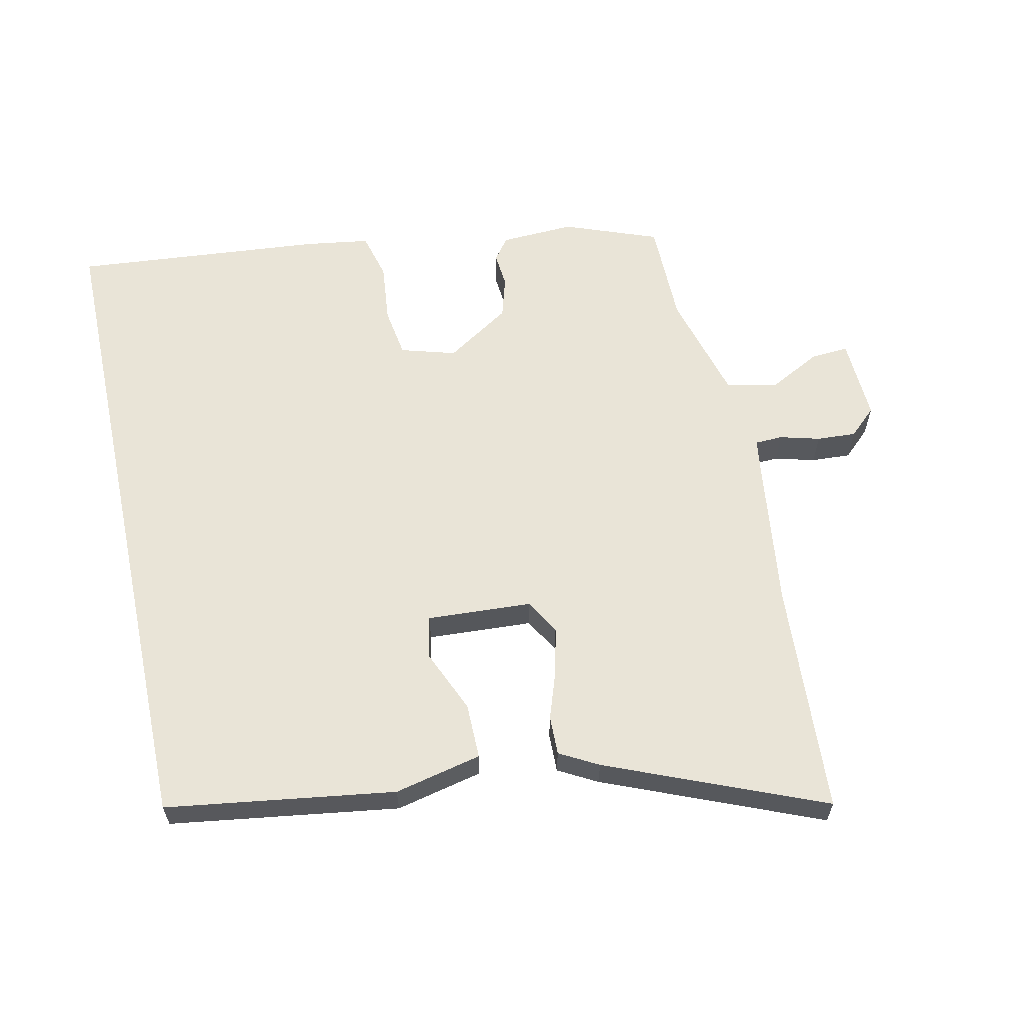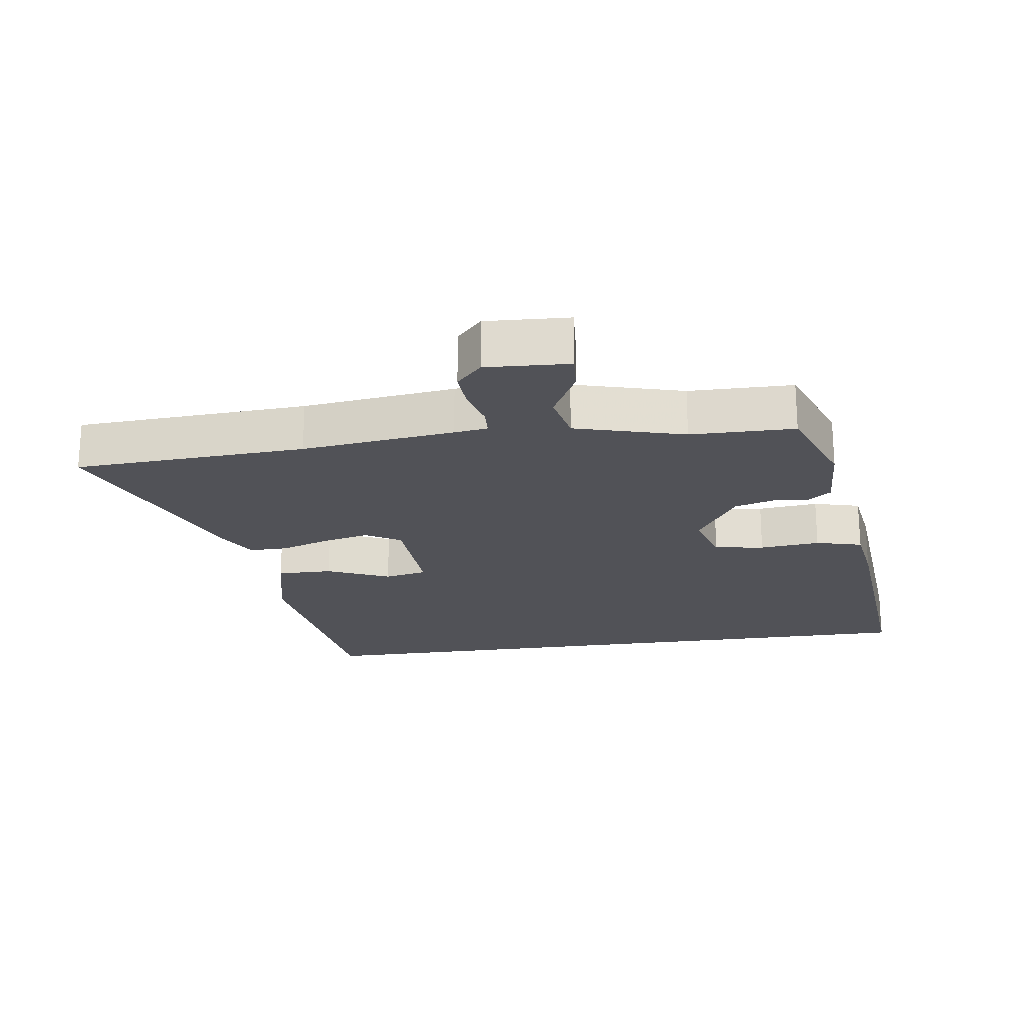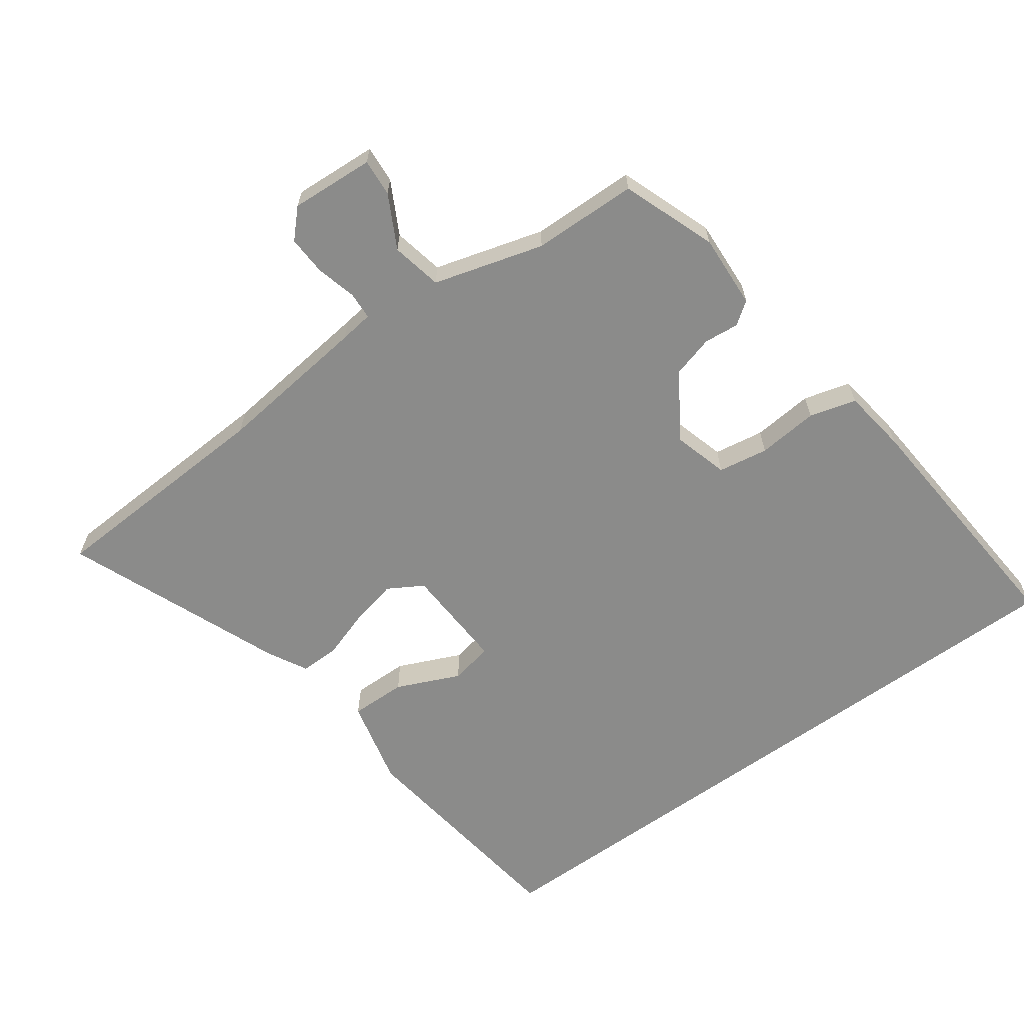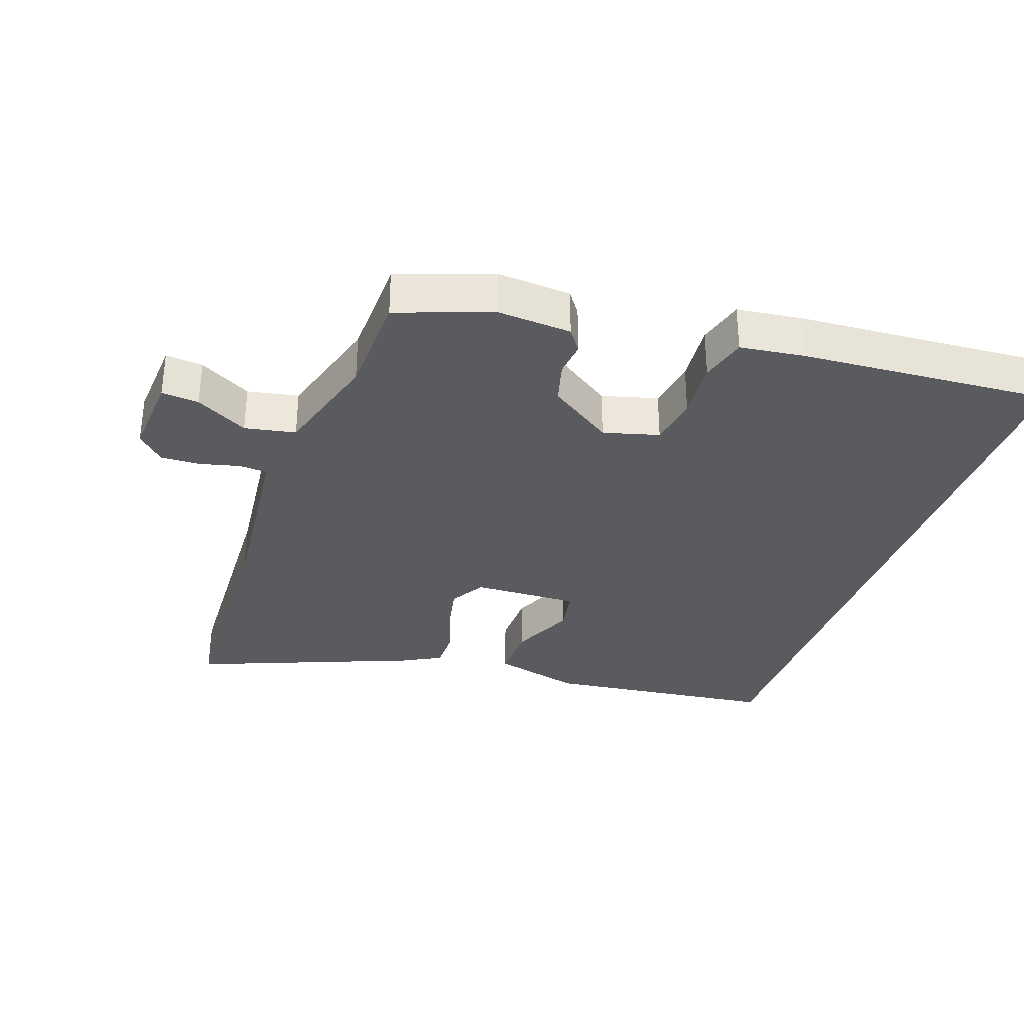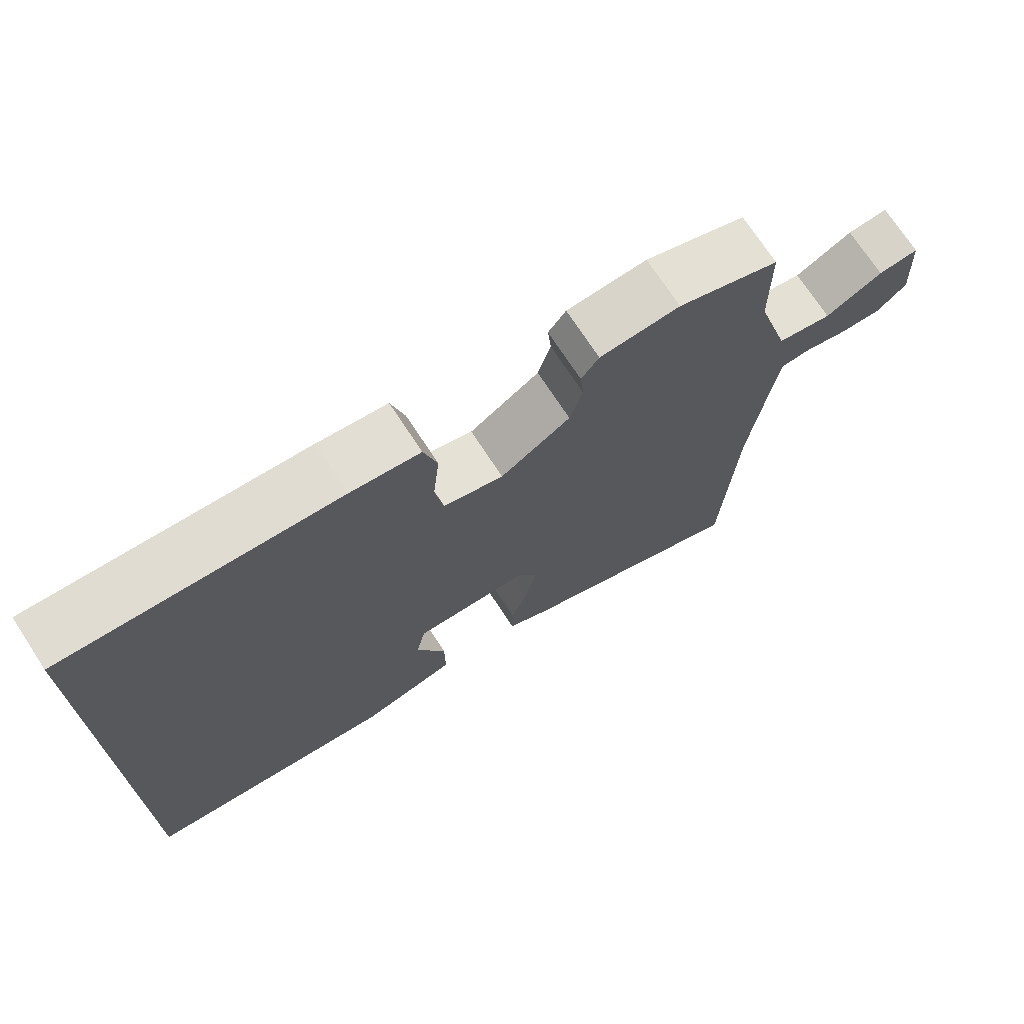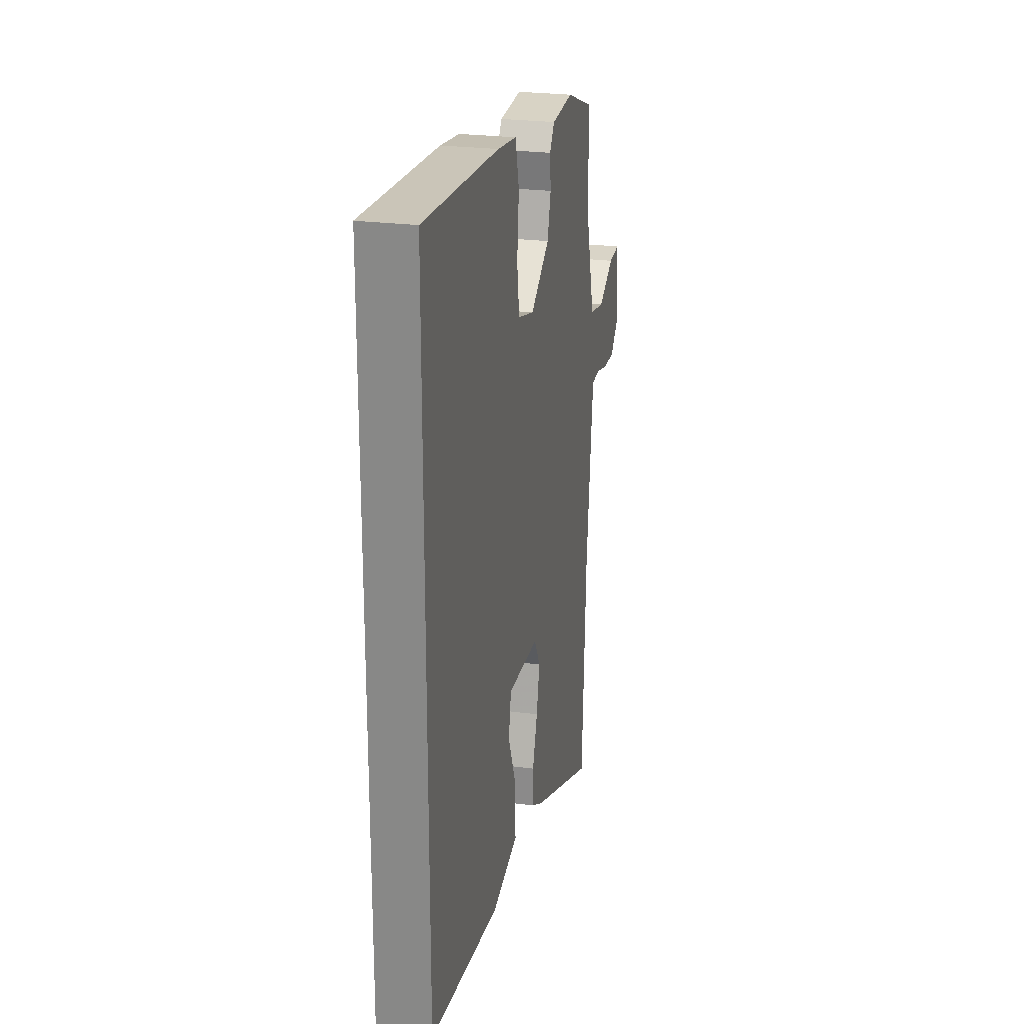
<metadata>
{"format":"obj","ext":"obj","renderer":"f3d","projection":"perspective","resolution":1024,"background":"white","views":[{"elev":61.0,"azim":168.1,"up":"+Y"},{"elev":-21.5,"azim":-81.7,"up":"+Y"},{"elev":-63.7,"azim":-54.3,"up":"+Y"},{"elev":-33.4,"azim":-19.9,"up":"+Y"},{"elev":72.5,"azim":146.8,"up":"+Z"},{"elev":24.9,"azim":102.0,"up":"+Z"}]}
</metadata>
<code>
v 0.5 0.07 -0.461
v 0.15 0.07 -0.509
v 0.017 0.07 -0.478
v 0.018 0.07 -0.393
v 0.06 0.07 -0.297
v 0.047 0.07 -0.232
v -0.113 0.07 -0.24
v -0.144 0.07 -0.293
v -0.128 0.07 -0.364
v -0.103 0.07 -0.438
v -0.102 0.07 -0.498
v -0.161 0.07 -0.53
v -0.491 0.07 -0.664
v -0.51 0.07 -0.31
v -0.538 0.07 -0.077
v -0.545 0.07 -0.026
v -0.587 0.07 -0.024
v -0.648 0.07 -0.04
v -0.708 0.07 -0.043
v -0.749 0.07 -0.004
v -0.742 0.07 0.123
v -0.685 0.07 0.119
v -0.605 0.07 0.077
v -0.528 0.07 0.093
v -0.481 0.07 0.26
v -0.479 0.07 0.419
v -0.336 0.07 0.472
v -0.223 0.07 0.466
v -0.198 0.07 0.432
v -0.203 0.07 0.379
v -0.185 0.07 0.316
v -0.087 0.07 0.252
v -0.003 0.07 0.276
v 0.009 0.07 0.352
v 0 0.07 0.444
v 0.019 0.07 0.515
v 0.117 0.07 0.529
v 0.5 0.07 0.56
v 0.5 0 -0.461
v 0.15 0 -0.509
v 0.017 0 -0.478
v 0.018 0 -0.393
v 0.06 0 -0.297
v 0.047 0 -0.232
v -0.113 0 -0.24
v -0.144 0 -0.293
v -0.128 0 -0.364
v -0.103 0 -0.438
v -0.102 0 -0.498
v -0.161 0 -0.53
v -0.491 0 -0.664
v -0.51 0 -0.31
v -0.538 0 -0.077
v -0.545 0 -0.026
v -0.587 0 -0.024
v -0.648 0 -0.04
v -0.708 0 -0.043
v -0.749 0 -0.004
v -0.742 0 0.123
v -0.685 0 0.119
v -0.605 0 0.077
v -0.528 0 0.093
v -0.481 0 0.26
v -0.479 0 0.419
v -0.336 0 0.472
v -0.223 0 0.466
v -0.198 0 0.432
v -0.203 0 0.379
v -0.185 0 0.316
v -0.087 0 0.252
v -0.003 0 0.276
v 0.009 0 0.352
v 0 0 0.444
v 0.019 0 0.515
v 0.117 0 0.529
v 0.5 0 0.56
f 34 35 36 37
f 33 34 37 38
f 27 28 29 30
f 25 26 27 30
f 24 25 30 31
f 20 21 22 23
f 20 23 24
f 17 18 19 20
f 16 17 20 24
f 15 16 24 31
f 11 12 13 14
f 9 10 11 14
f 8 9 14 15
f 7 8 15 31
f 2 3 4 5
f 2 5 6
f 33 38 1 2
f 32 33 2 6
f 6 7 31 32
f 75 74 73 72
f 76 75 72 71
f 68 67 66 65
f 68 65 64 63
f 69 68 63 62
f 61 60 59 58
f 62 61 58
f 58 57 56 55
f 62 58 55 54
f 69 62 54 53
f 52 51 50 49
f 52 49 48 47
f 53 52 47 46
f 69 53 46 45
f 43 42 41 40
f 44 43 40
f 40 39 76 71
f 44 40 71 70
f 70 69 45 44
f 1 39 40 2
f 2 40 41 3
f 3 41 42 4
f 4 42 43 5
f 5 43 44 6
f 6 44 45 7
f 7 45 46 8
f 8 46 47 9
f 9 47 48 10
f 10 48 49 11
f 11 49 50 12
f 12 50 51 13
f 13 51 52 14
f 14 52 53 15
f 15 53 54 16
f 16 54 55 17
f 17 55 56 18
f 18 56 57 19
f 19 57 58 20
f 20 58 59 21
f 21 59 60 22
f 22 60 61 23
f 23 61 62 24
f 24 62 63 25
f 25 63 64 26
f 26 64 65 27
f 27 65 66 28
f 28 66 67 29
f 29 67 68 30
f 30 68 69 31
f 31 69 70 32
f 32 70 71 33
f 33 71 72 34
f 34 72 73 35
f 35 73 74 36
f 36 74 75 37
f 37 75 76 38
f 38 76 39 1

</code>
